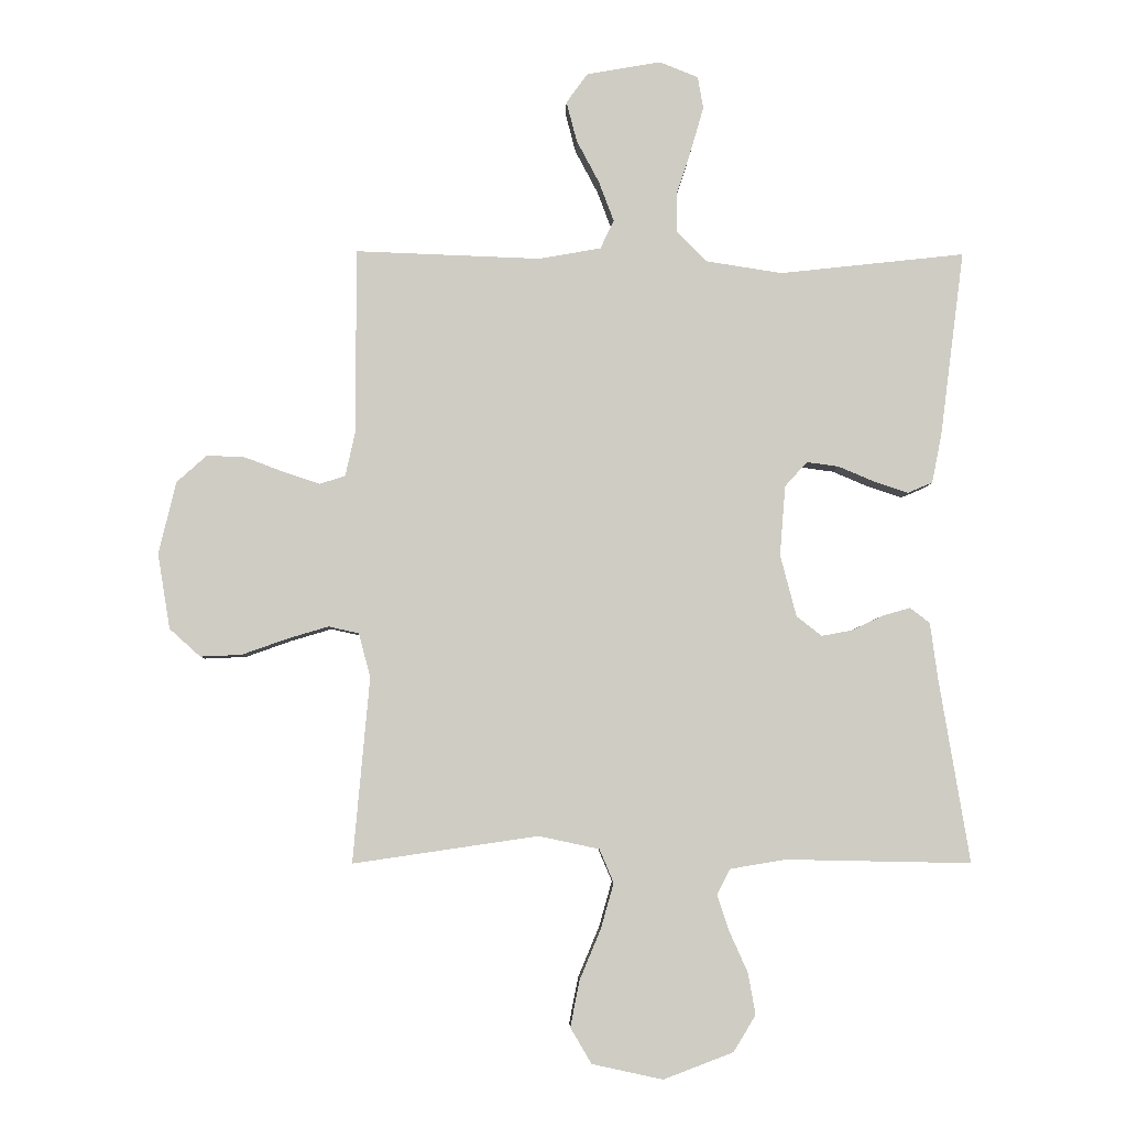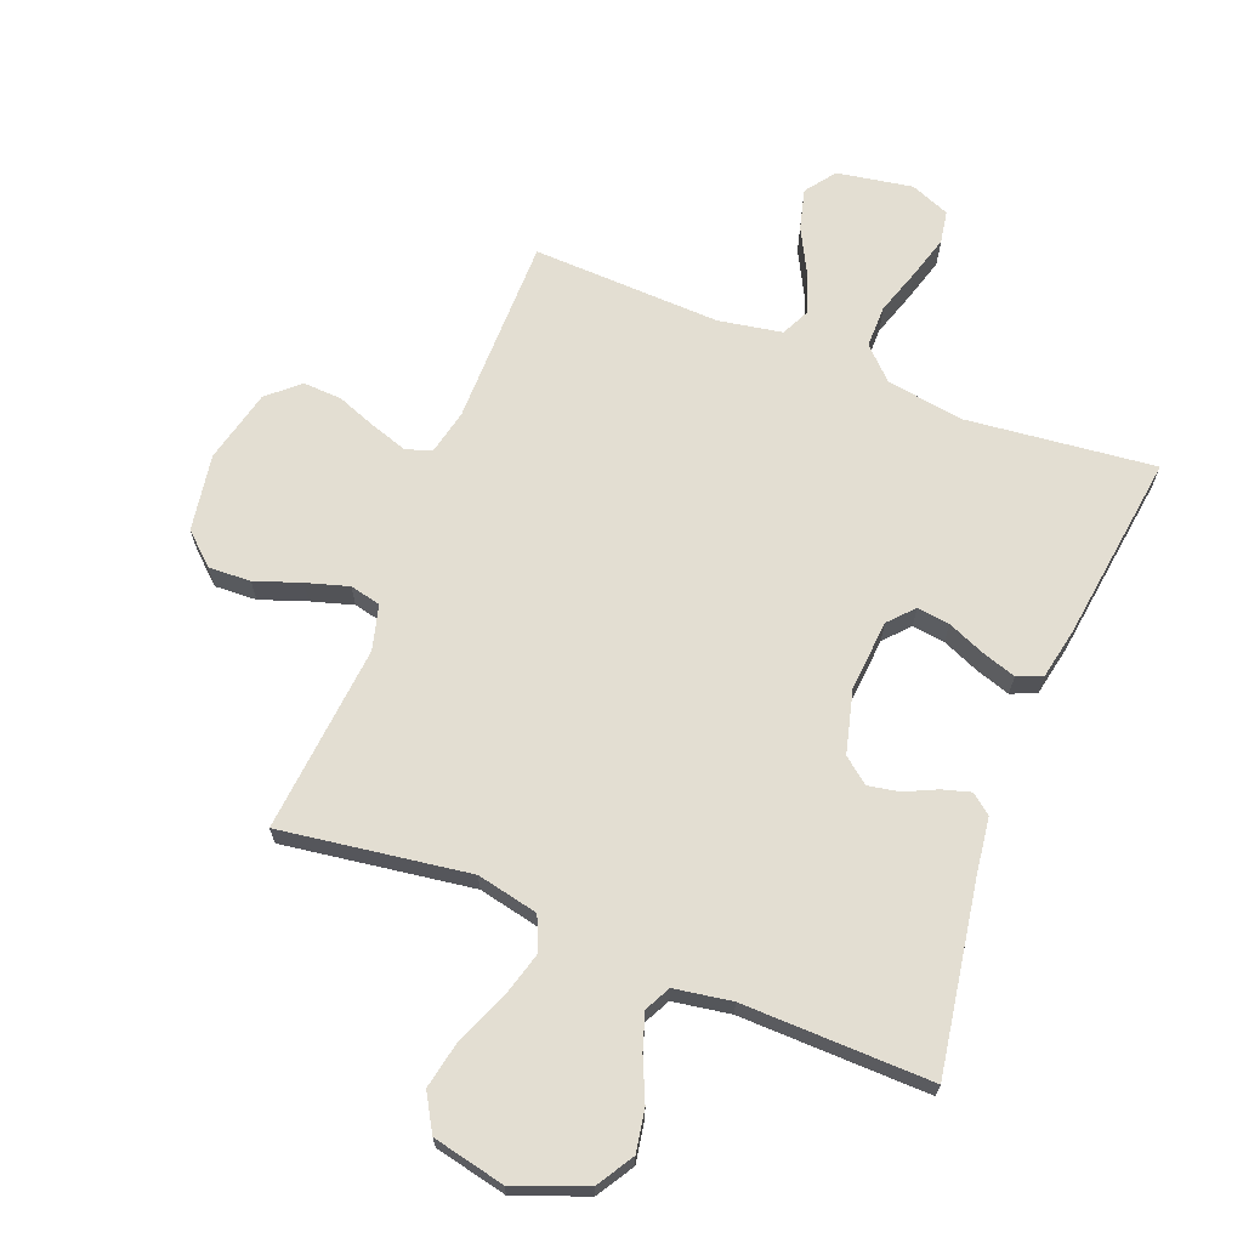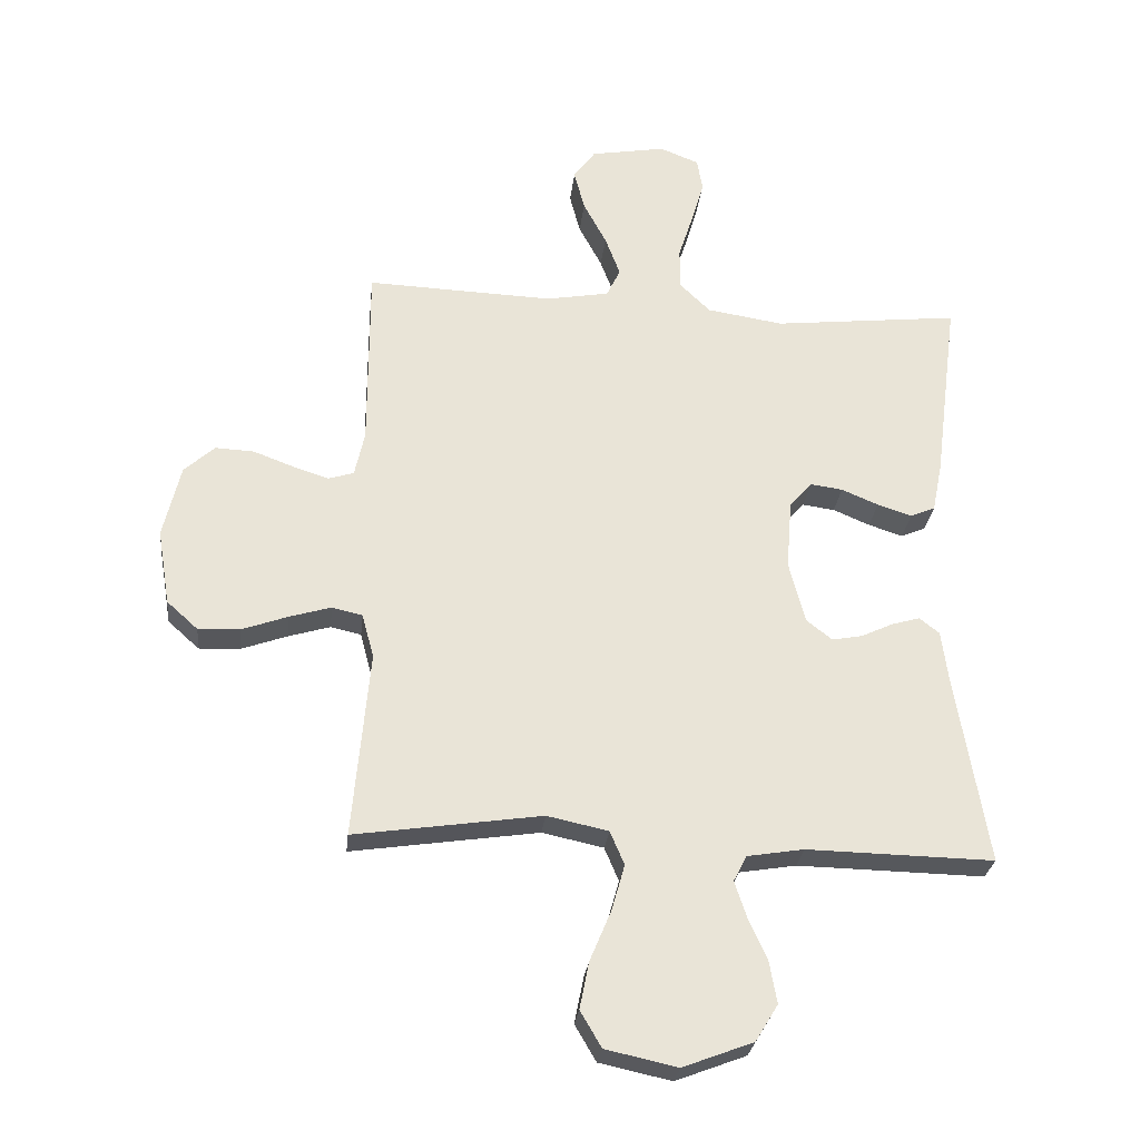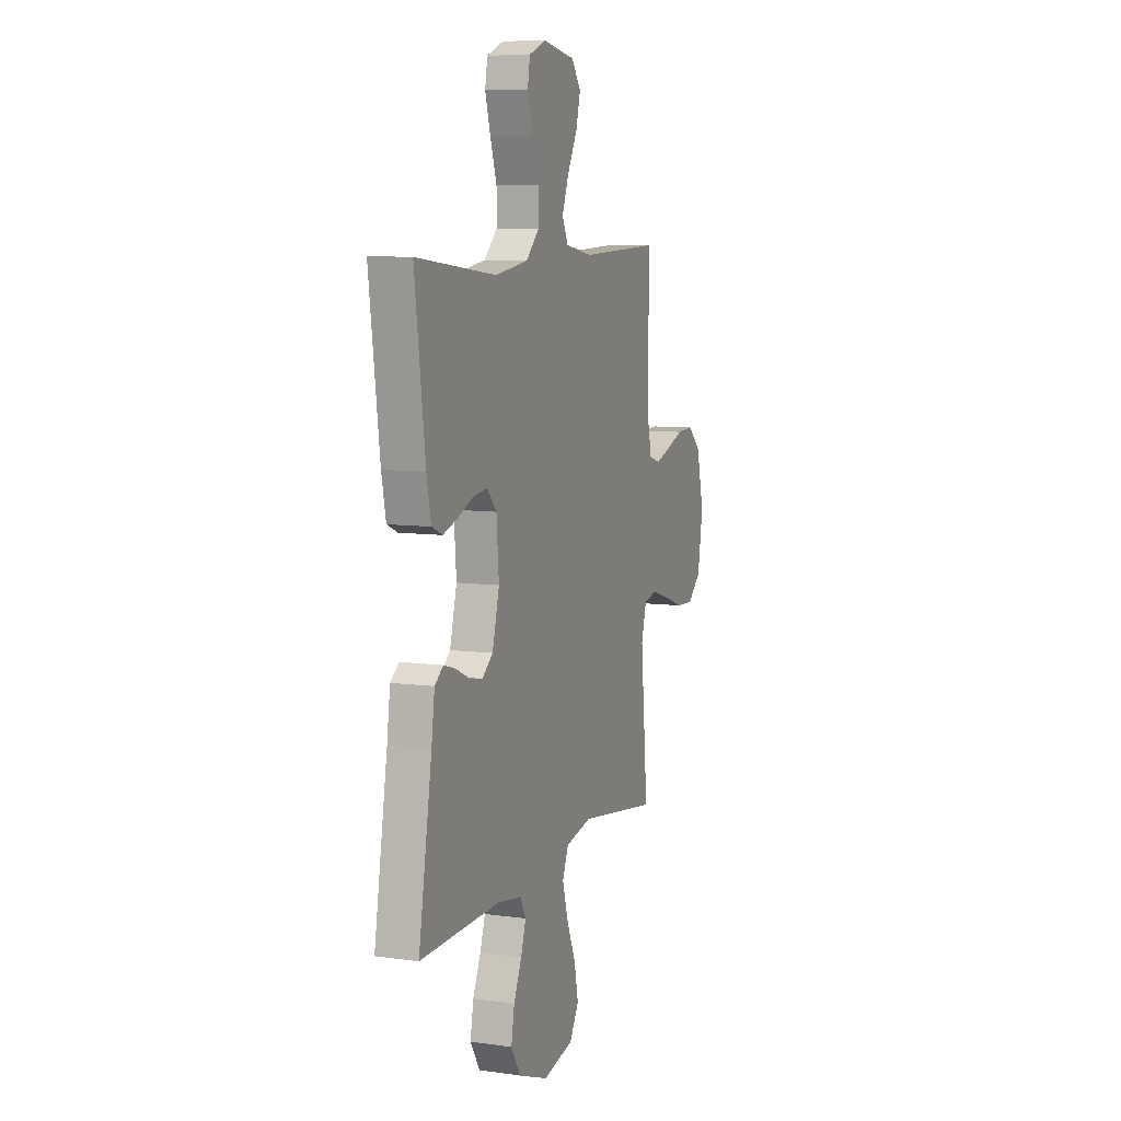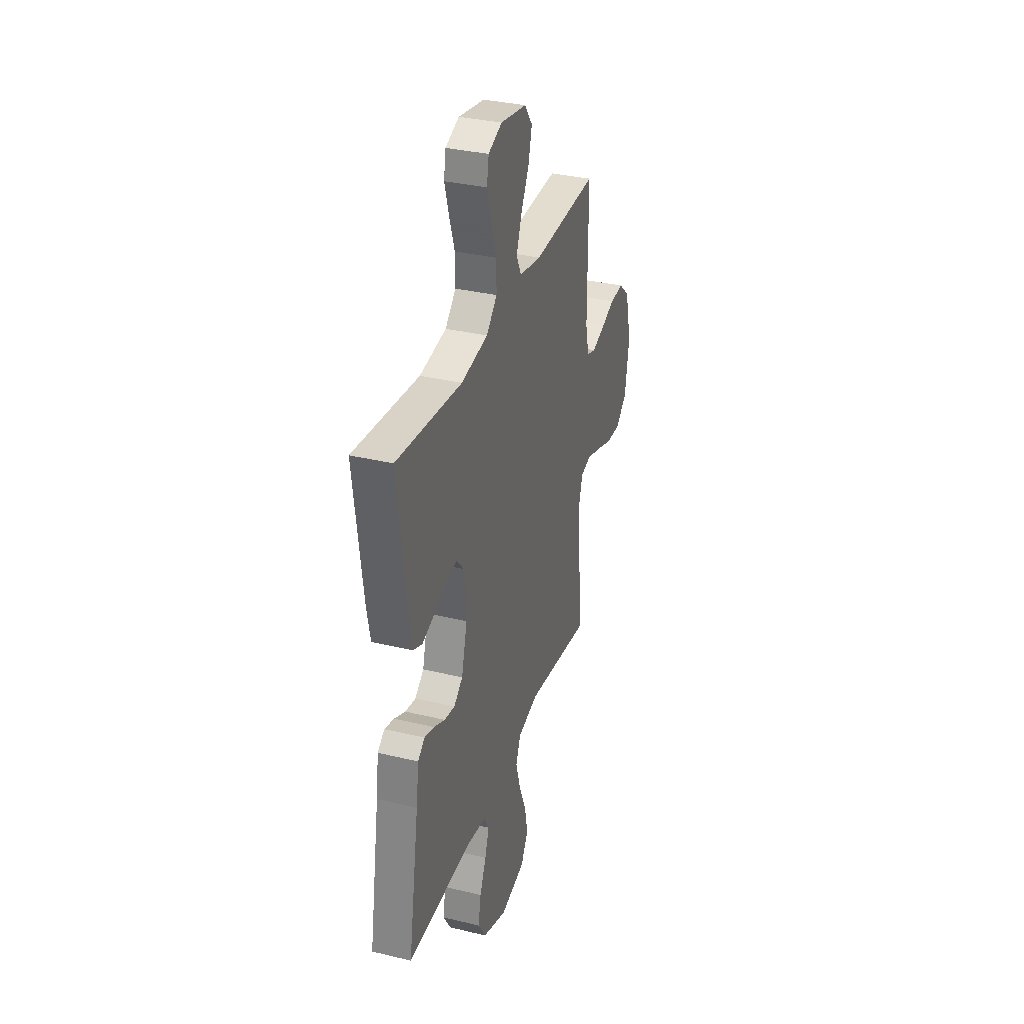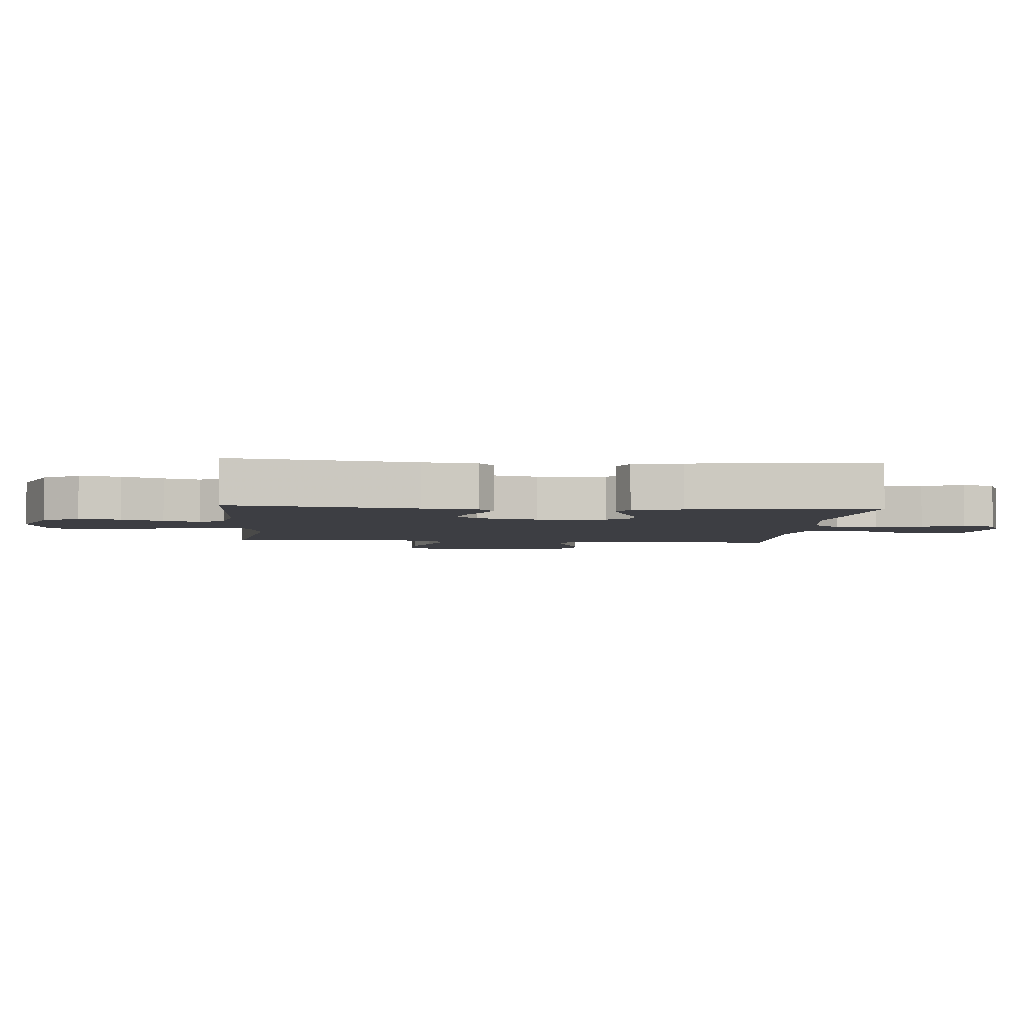
<metadata>
{"format":"obj","ext":"obj","renderer":"f3d","projection":"perspective","resolution":1024,"background":"white","views":[{"elev":-5.0,"azim":178.6,"up":"+Z"},{"elev":67.5,"azim":-158.5,"up":"+Y"},{"elev":-27.6,"azim":173.8,"up":"+Z"},{"elev":8.2,"azim":-69.1,"up":"+Z"},{"elev":33.8,"azim":-71.9,"up":"+Z"},{"elev":-3.7,"azim":-94.7,"up":"+Y"}]}
</metadata>
<code>
v -0.5 0.07 0.5
v -0.2 0.07 0.467
v -0.077 0.07 0.486
v -0.028 0.07 0.534
v -0.028 0.07 0.601
v -0.052 0.07 0.675
v -0.072 0.07 0.744
v -0.063 0.07 0.796
v 0 0.07 0.821
v 0.12 0.07 0.8
v 0.155 0.07 0.752
v 0.138 0.07 0.687
v 0.101 0.07 0.617
v 0.077 0.07 0.553
v 0.099 0.07 0.507
v 0.2 0.07 0.489
v 0.5 0.07 0.5
v 0.5 0.07 0.2
v 0.516 0.07 0.128
v 0.557 0.07 0.115
v 0.615 0.07 0.134
v 0.679 0.07 0.158
v 0.741 0.07 0.161
v 0.79 0.07 0.117
v 0.818 0.07 0
v 0.798 0.07 -0.122
v 0.748 0.07 -0.167
v 0.681 0.07 -0.164
v 0.608 0.07 -0.138
v 0.541 0.07 -0.118
v 0.492 0.07 -0.129
v 0.473 0.07 -0.2
v 0.5 0.07 -0.5
v 0.2 0.07 -0.456
v 0.102 0.07 -0.477
v 0.079 0.07 -0.531
v 0.1 0.07 -0.605
v 0.134 0.07 -0.686
v 0.149 0.07 -0.761
v 0.115 0.07 -0.819
v 0 0.07 -0.844
v -0.113 0.07 -0.801
v -0.149 0.07 -0.742
v -0.137 0.07 -0.675
v -0.107 0.07 -0.608
v -0.088 0.07 -0.55
v -0.109 0.07 -0.509
v -0.2 0.07 -0.494
v -0.5 0.07 -0.5
v -0.45 0.07 -0.2
v -0.438 0.07 -0.111
v -0.406 0.07 -0.086
v -0.361 0.07 -0.099
v -0.31 0.07 -0.123
v -0.261 0.07 -0.132
v -0.22 0.07 -0.1
v -0.194 0.07 0
v -0.203 0.07 0.113
v -0.239 0.07 0.153
v -0.291 0.07 0.146
v -0.35 0.07 0.121
v -0.405 0.07 0.103
v -0.445 0.07 0.12
v -0.461 0.07 0.2
v -0.5 0 0.5
v -0.2 0 0.467
v -0.077 0 0.486
v -0.028 0 0.534
v -0.028 0 0.601
v -0.052 0 0.675
v -0.072 0 0.744
v -0.063 0 0.796
v 0 0 0.821
v 0.12 0 0.8
v 0.155 0 0.752
v 0.138 0 0.687
v 0.101 0 0.617
v 0.077 0 0.553
v 0.099 0 0.507
v 0.2 0 0.489
v 0.5 0 0.5
v 0.5 0 0.2
v 0.516 0 0.128
v 0.557 0 0.115
v 0.615 0 0.134
v 0.679 0 0.158
v 0.741 0 0.161
v 0.79 0 0.117
v 0.818 0 0
v 0.798 0 -0.122
v 0.748 0 -0.167
v 0.681 0 -0.164
v 0.608 0 -0.138
v 0.541 0 -0.118
v 0.492 0 -0.129
v 0.473 0 -0.2
v 0.5 0 -0.5
v 0.2 0 -0.456
v 0.102 0 -0.477
v 0.079 0 -0.531
v 0.1 0 -0.605
v 0.134 0 -0.686
v 0.149 0 -0.761
v 0.115 0 -0.819
v 0 0 -0.844
v -0.113 0 -0.801
v -0.149 0 -0.742
v -0.137 0 -0.675
v -0.107 0 -0.608
v -0.088 0 -0.55
v -0.109 0 -0.509
v -0.2 0 -0.494
v -0.5 0 -0.5
v -0.45 0 -0.2
v -0.438 0 -0.111
v -0.406 0 -0.086
v -0.361 0 -0.099
v -0.31 0 -0.123
v -0.261 0 -0.132
v -0.22 0 -0.1
v -0.194 0 0
v -0.203 0 0.113
v -0.239 0 0.153
v -0.291 0 0.146
v -0.35 0 0.121
v -0.405 0 0.103
v -0.445 0 0.12
v -0.461 0 0.2
f 63 64 1 2
f 60 61 62 63
f 60 63 2 3
f 59 60 3 4
f 58 59 4
f 57 58 4
f 56 57 4
f 51 52 53 54
f 50 51 54 55
f 48 49 50 55
f 47 48 55 56
f 42 43 44 45
f 42 45 46
f 41 42 46
f 40 41 46
f 37 38 39 40
f 36 37 40 46
f 35 36 46 47
f 32 33 34
f 31 32 34 35
f 26 27 28 29
f 26 29 30
f 25 26 30
f 24 25 30 31
f 21 22 23 24
f 20 21 24 31
f 16 17 18
f 15 16 18 19
f 10 11 12 13
f 10 13 14
f 9 10 14
f 8 9 14
f 5 6 7 8
f 5 8 14 15
f 35 47 56 4
f 19 20 31 35
f 15 19 35
f 4 5 15 35
f 66 65 128 127
f 127 126 125 124
f 67 66 127 124
f 68 67 124 123
f 68 123 122
f 68 122 121
f 68 121 120
f 118 117 116 115
f 119 118 115 114
f 119 114 113 112
f 120 119 112 111
f 109 108 107 106
f 110 109 106
f 110 106 105
f 110 105 104
f 104 103 102 101
f 110 104 101 100
f 111 110 100 99
f 98 97 96
f 99 98 96 95
f 93 92 91 90
f 94 93 90
f 94 90 89
f 95 94 89 88
f 88 87 86 85
f 95 88 85 84
f 82 81 80
f 83 82 80 79
f 77 76 75 74
f 78 77 74
f 78 74 73
f 78 73 72
f 72 71 70 69
f 79 78 72 69
f 68 120 111 99
f 99 95 84 83
f 99 83 79
f 99 79 69 68
f 1 65 66 2
f 2 66 67 3
f 3 67 68 4
f 4 68 69 5
f 5 69 70 6
f 6 70 71 7
f 7 71 72 8
f 8 72 73 9
f 9 73 74 10
f 10 74 75 11
f 11 75 76 12
f 12 76 77 13
f 13 77 78 14
f 14 78 79 15
f 15 79 80 16
f 16 80 81 17
f 17 81 82 18
f 18 82 83 19
f 19 83 84 20
f 20 84 85 21
f 21 85 86 22
f 22 86 87 23
f 23 87 88 24
f 24 88 89 25
f 25 89 90 26
f 26 90 91 27
f 27 91 92 28
f 28 92 93 29
f 29 93 94 30
f 30 94 95 31
f 31 95 96 32
f 32 96 97 33
f 33 97 98 34
f 34 98 99 35
f 35 99 100 36
f 36 100 101 37
f 37 101 102 38
f 38 102 103 39
f 39 103 104 40
f 40 104 105 41
f 41 105 106 42
f 42 106 107 43
f 43 107 108 44
f 44 108 109 45
f 45 109 110 46
f 46 110 111 47
f 47 111 112 48
f 48 112 113 49
f 49 113 114 50
f 50 114 115 51
f 51 115 116 52
f 52 116 117 53
f 53 117 118 54
f 54 118 119 55
f 55 119 120 56
f 56 120 121 57
f 57 121 122 58
f 58 122 123 59
f 59 123 124 60
f 60 124 125 61
f 61 125 126 62
f 62 126 127 63
f 63 127 128 64
f 64 128 65 1

</code>
